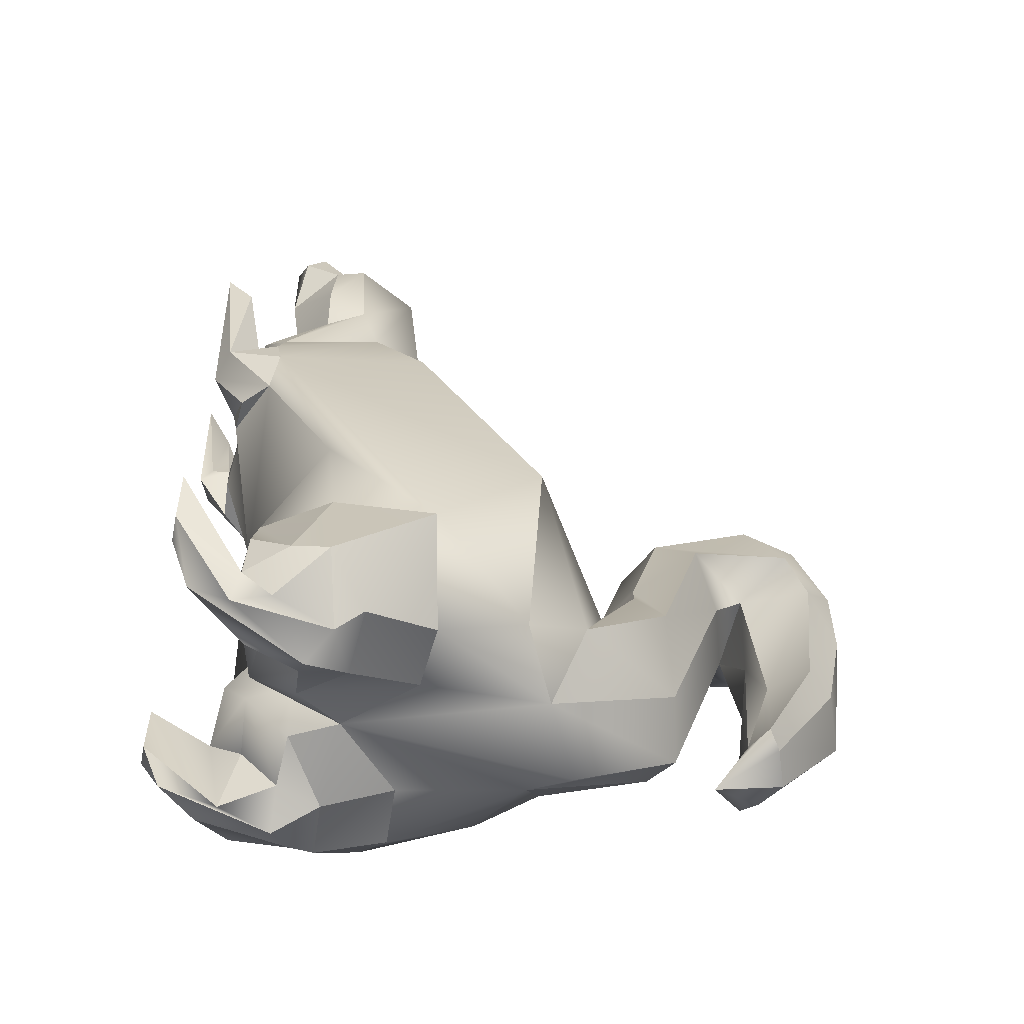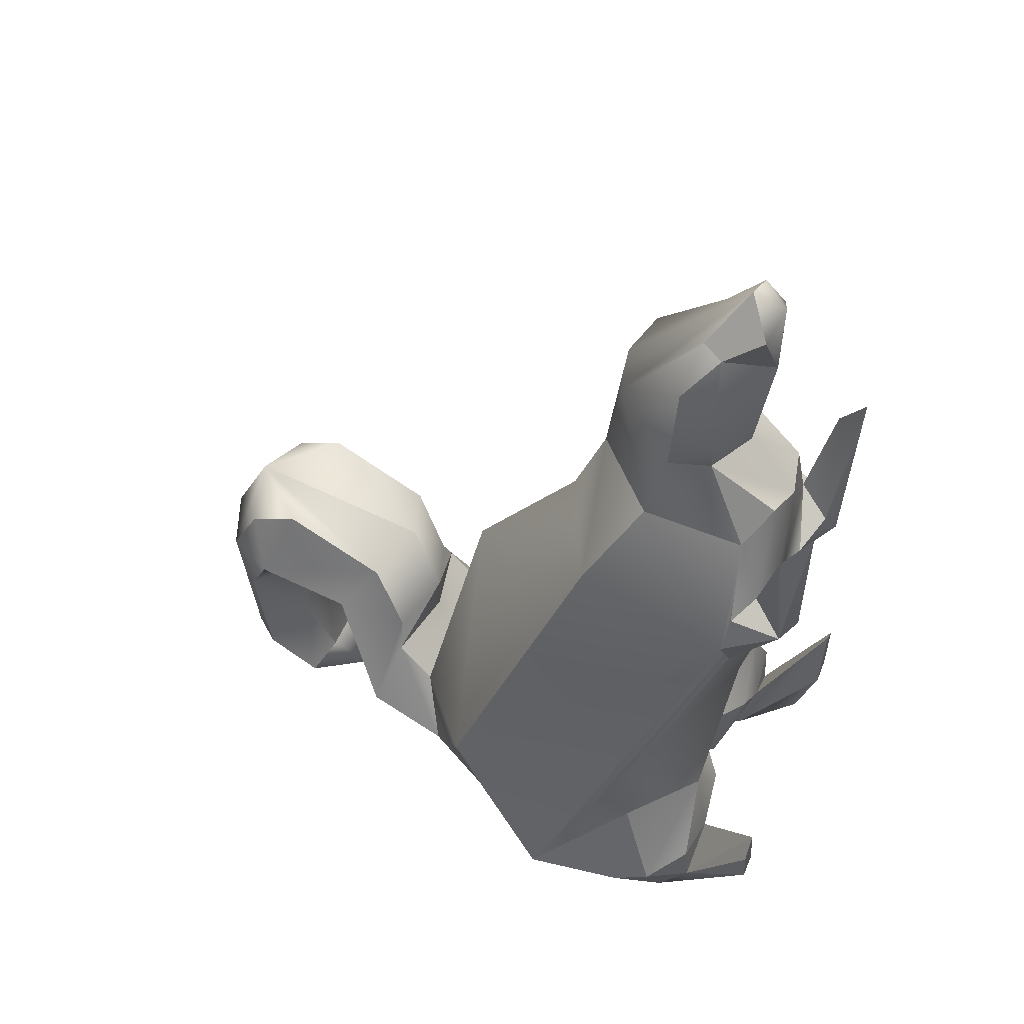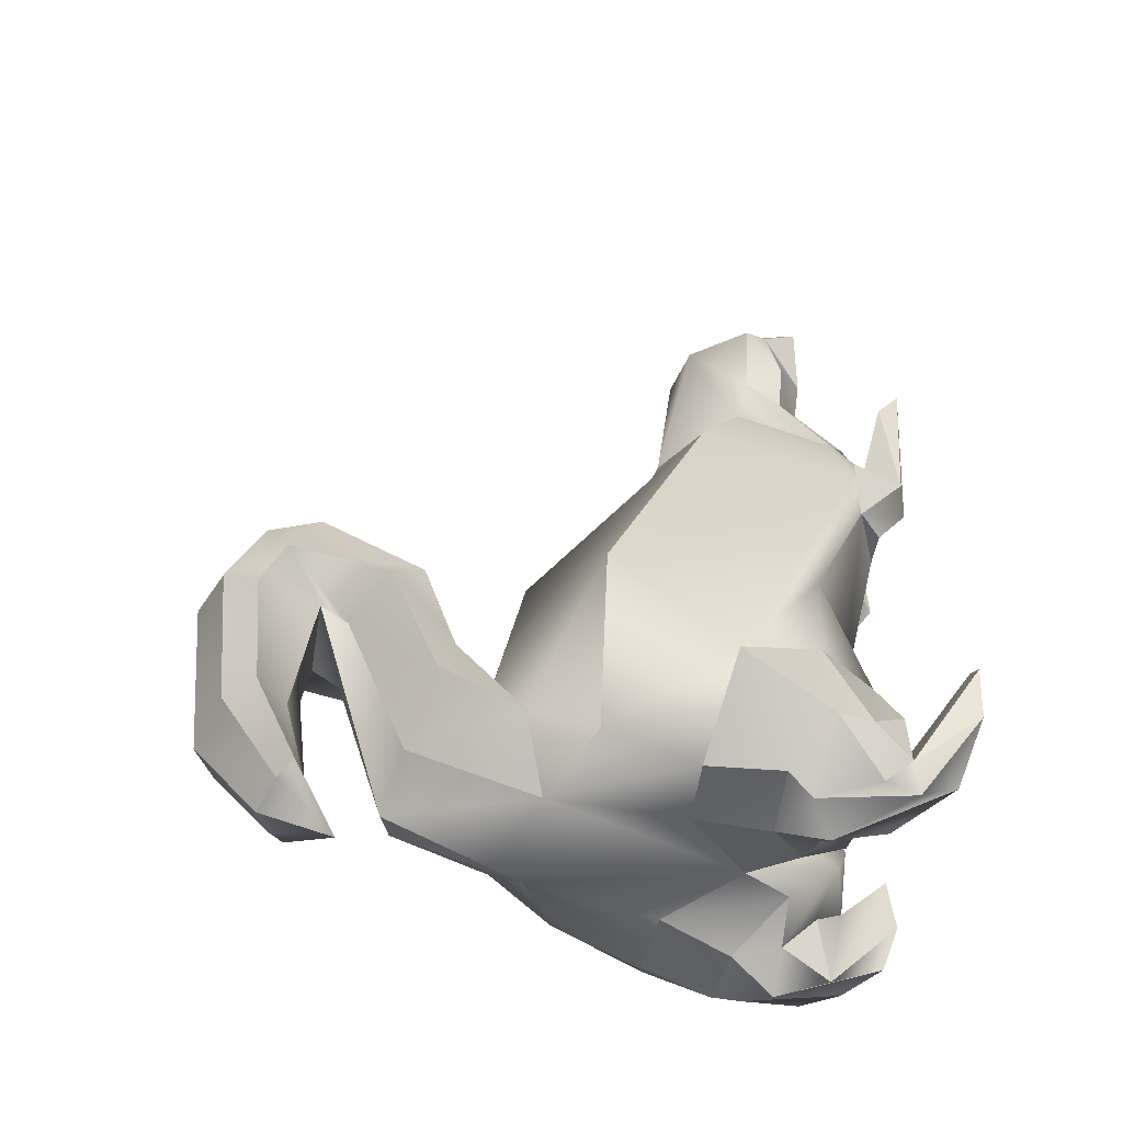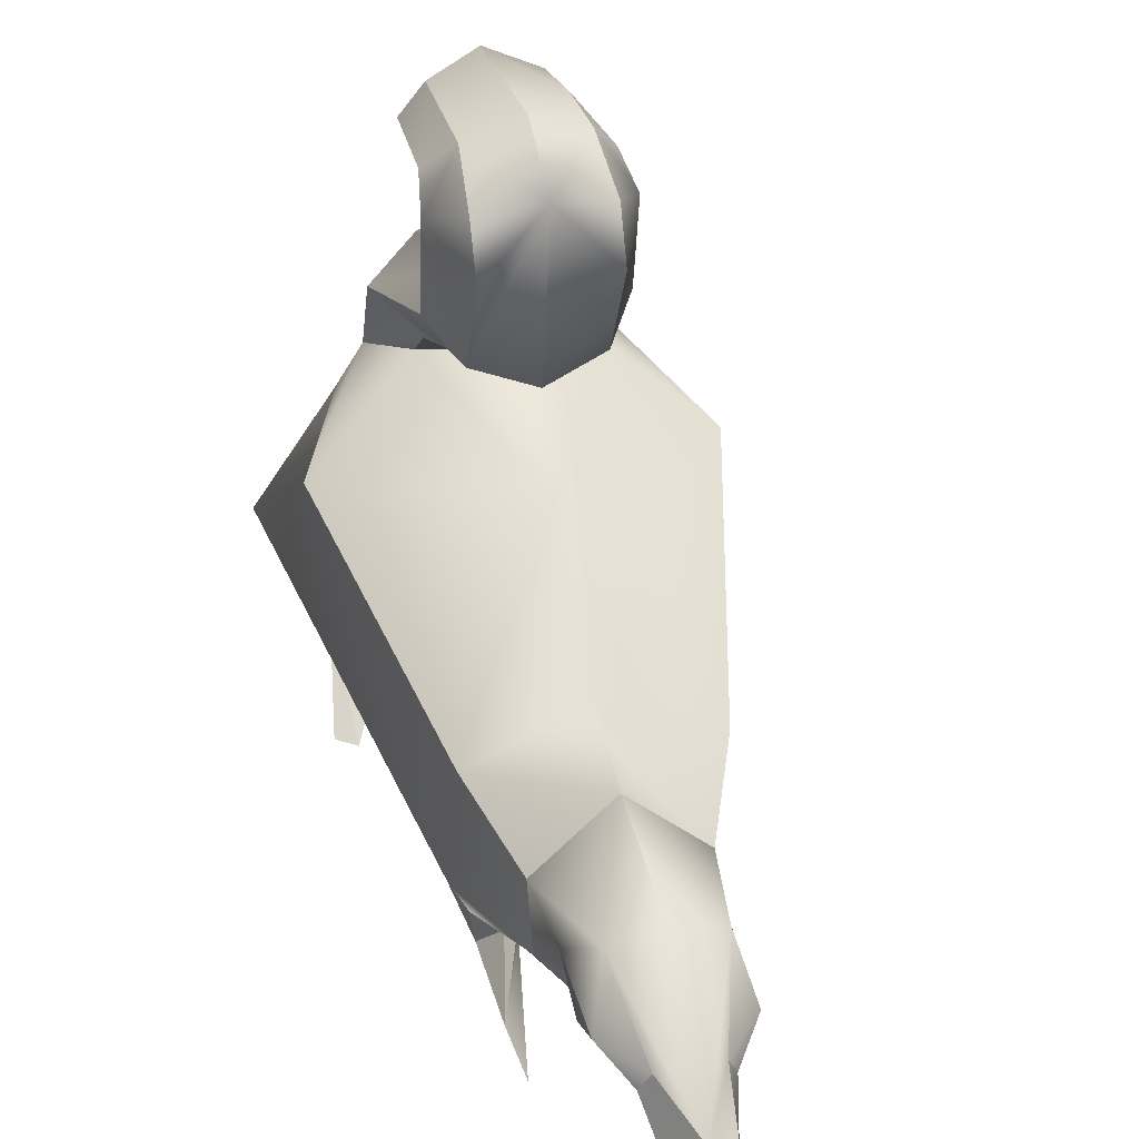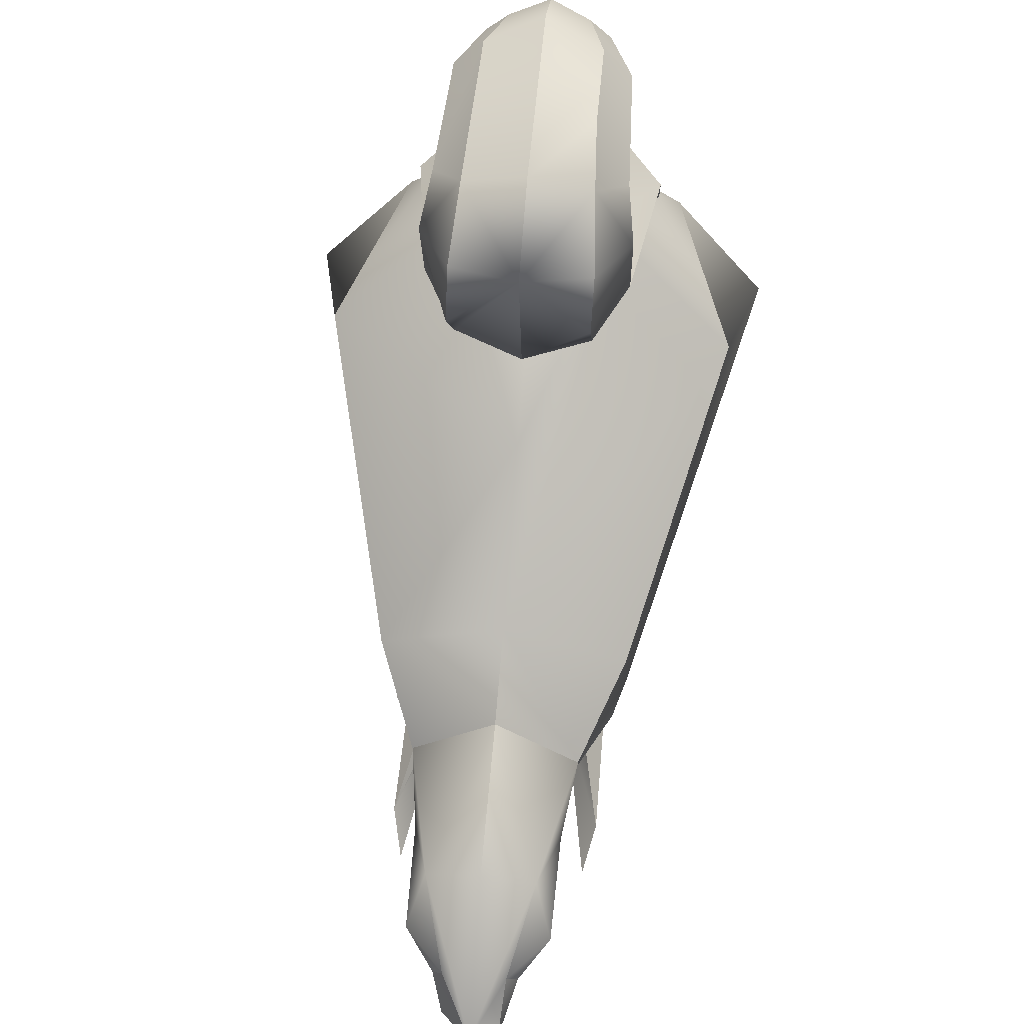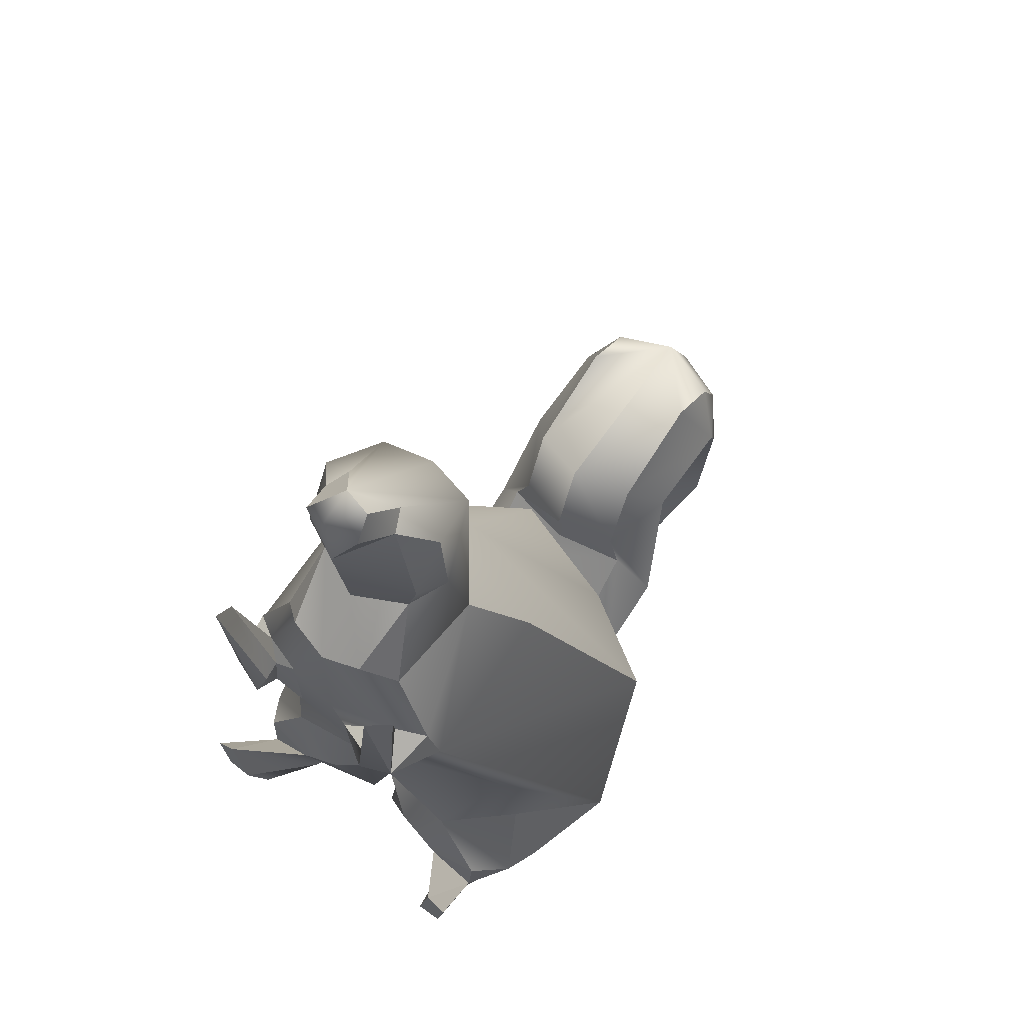
<metadata>
{"format":"obj","ext":"obj","renderer":"f3d","projection":"perspective","resolution":1024,"background":"white","views":[{"elev":-53.8,"azim":78.3,"up":"+Z"},{"elev":51.3,"azim":-68.0,"up":"+Z"},{"elev":-48.3,"azim":-99.6,"up":"+Z"},{"elev":34.7,"azim":-14.0,"up":"+Y"},{"elev":64.1,"azim":5.3,"up":"+Y"},{"elev":64.1,"azim":37.4,"up":"+Z"}]}
</metadata>
<code>
g default
v 0 0.04194 0.1777
v 0.07797 0.1715 0.1765
v 0 0.2714 0.09055
v 0 0.4027 -0.4013
v 0.1305 0.3317 -0.3471
v 0 0.1796 -0.3738
v 0.1355 0.2468 -0.3815
v 0.1149 0.221 0.09122
v 0.03712 0.03519 0.02053
v 0 0.07033 -0.1437
v 0.1489 0.1313 -0.1497
v 0.1867 0.3336 -0.1899
v 0.107 0.06467 0.08526
v -0 0.1046 -0.2811
v 0.1607 0.1396 -0.2504
v 0.2175 0.2292 -0.3196
v 0 0.4183 -0.2278
v 0 0.129 -0.3333
v 0.1031 0.07686 -0.2312
v 0.06745 0.243 -0.38
v 0.07455 0.4156 -0.2505
v 0.06806 0.155 0.2467
v 0.05052 0.1162 0.2405
v 0 0.09129 0.2374
v -0 0.2401 0.172
v 0.05031 0.2107 0.3099
v 0.06378 0.1146 0.285
v 0.06658 0.1495 0.3422
v 0.03966 0.1206 0.3738
v 0 0.07607 0.3445
v 0.02911 0.08382 0.4015
v 0 0.07556 0.4219
v 0.08457 0.1753 -0.399
v 0.1526 0.179 -0.3928
v 0.01348 0.0894 -0.3439
v 0.05212 0.06851 -0.2896
v 0.02692 0.1339 -0.3719
v 0.15 0.06975 -0.3125
v 0.1872 0.1407 -0.3534
v 0.1759 0.106 -0.3464
v 0.07761 0.09439 -0.3513
v 0.1471 0.06656 -0.3587
v 0.1013 0.07988 -0.4021
v 0.09784 0.06401 -0.3252
v 0.1242 0.02112 -0.3631
v 0.1647 -0 -0.2546
v 0.1439 -0 -0.2392
v 0.1294 -0 -0.3067
v 0.1555 -0 -0.3037
v 0.1179 0.06923 0.04896
v 0.07415 0.03741 0.01573
v 0.1019 0.06248 0.01497
v 0.06664 0.004742 0.06189
v 0.06227 0.01617 0.07491
v 0.1001 0.02682 0.1879
v 0.09023 -0 0.2279
v -0 0.04025 0.04991
v 0.1097 0.392 -0.3137
v 0.05605 0.3684 -0.3646
v 0 0.5022 -0.3563
v 0 0.4344 -0.206
v 0.05605 0.4891 -0.3271
v 0.07455 0.4506 -0.2094
v 0 0.4334 -0.1688
v 0.1097 0.4699 -0.2744
v 0.04192 0.547 -0.1646
v 0.06042 0.4541 -0.1812
v 0.06042 0.4817 -0.09974
v 0 0.461 -0.08719
v 0 0.6467 -0.05339
v 0.06042 0.6318 -0.0722
v 0.08222 0.6326 -0.1638
v 0 0.6855 -0.1288
v 0.03269 0.5933 -0.2659
v 0 0.669 -0.3026
v 0.07666 0.6217 -0.2819
v 0.05119 0.6502 -0.2856
v 0 0.539 -0.3855
v 0 0.6078 -0.3672
v -0.06875 0.07266 0.1585
v -0.07797 0.1715 0.1765
v -0.1149 0.221 0.09122
v -0.1305 0.3317 -0.3471
v -0.1355 0.2468 -0.3815
v -0.1019 0.06248 0.01497
v -0.03712 0.03519 0.02053
v -0.1489 0.1313 -0.1497
v -0.1867 0.3336 -0.1899
v -0.1179 0.06923 0.04896
v -0.107 0.06467 0.08526
v -0.04223 0.03739 0.09082
v -0.1607 0.1396 -0.2504
v -0.2175 0.2292 -0.3196
v -0.07956 0.04808 0.09709
v -0.1031 0.07686 -0.2312
v -0.06745 0.243 -0.38
v -0.05605 0.3684 -0.3646
v -0.1097 0.392 -0.3137
v -0.07455 0.4156 -0.2505
v -0 0.378 -0.04461
v -0.06806 0.155 0.2467
v -0.05052 0.1162 0.2405
v -0.05031 0.2107 0.3099
v -0.06378 0.1146 0.285
v -0.06658 0.1495 0.3422
v -0.03966 0.1206 0.3738
v -0.02911 0.08382 0.4015
v -0.1526 0.179 -0.3928
v -0.01348 0.0894 -0.3439
v -0.05212 0.06851 -0.2896
v -0.15 0.06975 -0.3125
v -0.1872 0.1407 -0.3534
v -0.1759 0.106 -0.3464
v -0.07761 0.09439 -0.3513
v -0.1013 0.07988 -0.4021
v -0.1242 0.02112 -0.3631
v -0.1294 -0 -0.3067
v -0.1471 0.06656 -0.3587
v -0.1555 -0 -0.3037
v -0.1439 -0 -0.2392
v -0.1647 -0 -0.2546
v -0.07415 0.03741 0.01573
v -0.06388 0.03423 0.07985
v -0.06227 0.01617 0.07491
v -0.06664 0.004742 0.06189
v -0.1001 0.02682 0.1879
v -0.07455 0.4506 -0.2094
v -0.1097 0.4699 -0.2744
v -0.05605 0.4891 -0.3271
v -0.04192 0.547 -0.1646
v -0.06042 0.4817 -0.09974
v -0.06042 0.5814 -0.04975
v -0.06042 0.6318 -0.0722
v -0.08222 0.6326 -0.1638
v -0.03269 0.5933 -0.2659
v -0.07666 0.6217 -0.2819
v 0.04004 0.05076 0.1898
v 0.06875 0.07266 0.1585
v 0.02581 0.1036 0.4249
v 0.02943 0.1415 0.3808
v 0 0.1083 0.4322
v 0.1374 0.1547 -0.4057
v 0.07206 0.1312 -0.3925
v 0.1534 0.09619 -0.3918
v 0.1063 0.1332 -0.4217
v 0.1369 0.0604 -0.3876
v 0.07956 0.04808 0.09709
v 0.09915 0.01575 0.07022
v 0.02626 0.03064 0.05683
v 0.08972 0.5143 -0.1384
v 0.04192 0.5741 -0.1457
v 0.06042 0.5814 -0.04975
v 0.08972 0.6102 -0.1205
v 0 0.5855 -0.2013
v 0.05511 0.6651 -0.1345
v 0.05119 0.6676 -0.2009
v 0.01738 0.5706 -0.3392
v 0.03587 0.595 -0.3572
v 0.05501 0.5814 -0.35
v -0.04004 0.05076 0.1898
v -0.01738 0.5706 -0.3392
v 0 0.2219 0.3109
v -0.02943 0.1415 0.3808
v -0.08457 0.1753 -0.399
v -0.02692 0.1339 -0.3719
v -0.1374 0.1547 -0.4057
v -0.09784 0.06401 -0.3252
v -0.07206 0.1312 -0.3925
v -0.1534 0.09619 -0.3918
v -0.1063 0.1332 -0.4217
v -0.1369 0.0604 -0.3876
v -0.09915 0.01575 0.07022
v -0.09023 -0 0.2279
v -0.06042 0.4541 -0.1812
v -0.08972 0.5143 -0.1384
v -0.04192 0.5741 -0.1457
v -0.08972 0.6102 -0.1205
v -0.05511 0.6651 -0.1345
v -0.05119 0.6502 -0.2856
v -0.03587 0.595 -0.3572
v -0.05501 0.5814 -0.35
g skunk_geo
f 23 137 138
f 12 3 8
f 12 8 50
f 138 147 13
f 5 16 7
f 5 58 12
f 6 59 20
f 78 158 159
f 2 26 22
f 24 23 27
f 28 22 26
f 30 29 31
f 31 29 139
f 33 20 34
f 35 6 37
f 142 34 39
f 44 35 41
f 48 43 45
f 47 44 43
f 49 42 46
f 47 43 48
f 48 45 49
f 46 42 47
f 54 149 53
f 55 147 54
f 54 53 56
f 10 9 57
f 57 147 1
f 63 21 58
f 65 58 62
f 62 59 60
f 67 63 65
f 69 67 68
f 66 60 176
f 70 152 71
f 155 153 72
f 72 151 74
f 75 156 77
f 77 72 76
f 80 160 102
f 97 84 83
f 10 85 87
f 85 89 87
f 95 87 92
f 87 93 92
f 89 88 93
f 89 81 82
f 90 80 89
f 99 98 88
f 82 3 100
f 81 25 82
f 160 1 102
f 102 24 104
f 101 104 105
f 104 30 106
f 162 103 141
f 106 30 107
f 163 106 141
f 84 96 108
f 14 95 110
f 18 110 109
f 92 112 113
f 95 113 111
f 93 108 112
f 111 113 118
f 114 167 115
f 170 115 116
f 169 171 118
f 167 118 120
f 171 116 119
f 91 94 123
f 122 123 125
f 86 10 57
f 57 91 86
f 91 57 1
f 99 17 127
f 97 98 129
f 4 97 60
f 98 127 128
f 129 128 130
f 135 181 161
f 154 161 157
f 59 58 5
f 20 59 7
f 7 59 5
f 9 10 52
f 52 10 11
f 50 52 11
f 10 19 11
f 11 19 15
f 50 11 16
f 16 11 15
f 12 50 16
f 21 3 12
f 2 50 8
f 138 13 2
f 2 13 50
f 137 147 138
f 47 48 46
f 46 48 49
f 12 16 5
f 58 21 12
f 147 137 1
f 14 19 10
f 4 59 6
f 78 159 157
f 79 158 78
f 100 3 21
f 100 21 17
f 25 2 3
f 3 2 8
f 25 26 2
f 1 137 24
f 24 137 23
f 22 23 138
f 22 138 2
f 30 31 32
f 32 31 139
f 32 139 141
f 23 22 27
f 27 22 28
f 26 25 162
f 24 27 30
f 30 27 29
f 27 28 29
f 28 26 140
f 28 140 29
f 26 162 141
f 26 141 140
f 29 140 139
f 140 141 139
f 20 7 34
f 7 16 34
f 19 14 36
f 14 18 36
f 36 18 35
f 6 20 37
f 37 20 33
f 18 6 35
f 16 15 39
f 39 15 40
f 15 19 40
f 40 19 38
f 33 34 142
f 34 16 39
f 19 36 44
f 19 44 38
f 36 35 44
f 37 33 143
f 35 37 143
f 35 143 41
f 39 40 144
f 40 38 42
f 33 142 145
f 142 39 144
f 38 44 42
f 143 33 145
f 144 40 42
f 145 142 146
f 142 144 146
f 44 41 43
f 143 145 43
f 41 143 43
f 145 146 45
f 43 145 45
f 146 144 42
f 42 44 47
f 45 146 49
f 146 42 49
f 9 52 51
f 149 9 51
f 50 13 148
f 13 147 148
f 51 52 53
f 53 52 148
f 52 50 148
f 147 149 54
f 149 51 53
f 53 148 56
f 148 147 55
f 148 55 56
f 55 54 56
f 149 57 9
f 57 149 147
f 17 21 63
f 58 59 62
f 59 4 60
f 17 63 61
f 63 58 65
f 61 63 64
f 64 63 67
f 65 62 66
f 62 60 66
f 65 66 150
f 64 67 69
f 67 65 150
f 67 150 68
f 150 66 151
f 150 151 153
f 66 176 151
f 69 68 152
f 69 152 70
f 68 150 153
f 68 153 152
f 151 176 154
f 152 153 71
f 153 151 72
f 70 71 155
f 70 155 73
f 71 153 155
f 151 154 74
f 73 155 156
f 73 156 75
f 155 72 156
f 72 74 76
f 156 72 77
f 76 74 159
f 159 74 157
f 74 154 157
f 75 77 158
f 75 158 79
f 77 76 159
f 77 159 158
f 100 88 82
f 97 83 98
f 96 84 97
f 86 85 10
f 82 88 89
f 10 87 95
f 89 93 87
f 99 88 100
f 80 81 89
f 160 80 94
f 94 80 90
f 120 121 117
f 117 121 119
f 93 83 84
f 88 83 93
f 98 83 88
f 91 1 160
f 91 160 94
f 14 10 95
f 4 6 97
f 97 6 96
f 78 157 161
f 78 161 181
f 79 78 180
f 180 78 181
f 100 17 99
f 25 3 82
f 25 81 103
f 1 24 102
f 101 81 102
f 102 81 80
f 30 32 107
f 32 141 107
f 103 81 101
f 102 104 101
f 101 105 103
f 103 162 25
f 24 30 104
f 104 106 105
f 105 106 163
f 105 163 103
f 103 163 141
f 106 107 141
f 96 164 108
f 84 108 93
f 14 110 18
f 6 165 164
f 6 164 96
f 18 109 165
f 18 165 6
f 93 112 92
f 92 113 95
f 164 166 108
f 108 166 112
f 95 111 167
f 95 167 110
f 110 167 109
f 109 167 114
f 165 168 164
f 109 114 168
f 109 168 165
f 112 169 113
f 164 170 166
f 166 169 112
f 111 118 167
f 168 170 164
f 169 118 113
f 170 171 166
f 166 171 169
f 168 115 170
f 114 115 168
f 170 116 171
f 115 117 116
f 167 120 115
f 118 119 121
f 115 120 117
f 116 117 119
f 171 119 118
f 118 121 120
f 86 122 85
f 91 123 86
f 86 123 122
f 89 172 90
f 90 172 94
f 122 125 85
f 125 172 85
f 85 172 89
f 123 124 125
f 125 173 172
f 123 94 126
f 123 126 124
f 172 126 94
f 125 124 173
f 172 173 126
f 126 173 124
f 99 127 98
f 98 128 129
f 97 129 60
f 17 61 127
f 61 64 127
f 64 174 127
f 127 174 128
f 129 130 60
f 128 175 130
f 64 69 174
f 174 69 131
f 174 131 175
f 174 175 128
f 130 176 60
f 175 177 130
f 130 177 176
f 69 70 131
f 131 70 132
f 131 132 177
f 131 177 175
f 132 70 133
f 132 133 177
f 177 134 176
f 70 73 178
f 70 178 133
f 133 178 177
f 177 178 134
f 176 134 135
f 176 135 154
f 73 75 179
f 73 179 178
f 178 179 134
f 134 136 135
f 134 179 136
f 136 181 135
f 135 161 154
f 75 79 180
f 75 180 179
f 179 180 181
f 179 181 136

</code>
